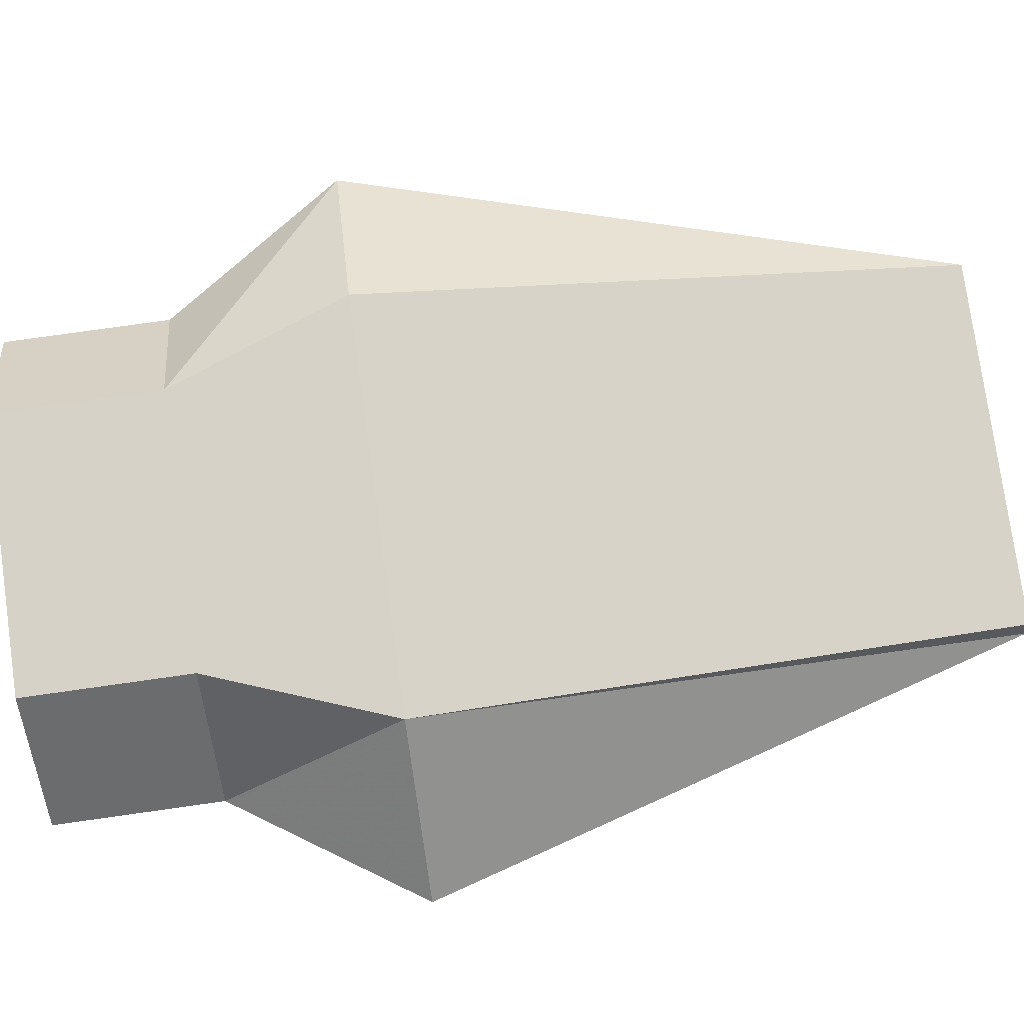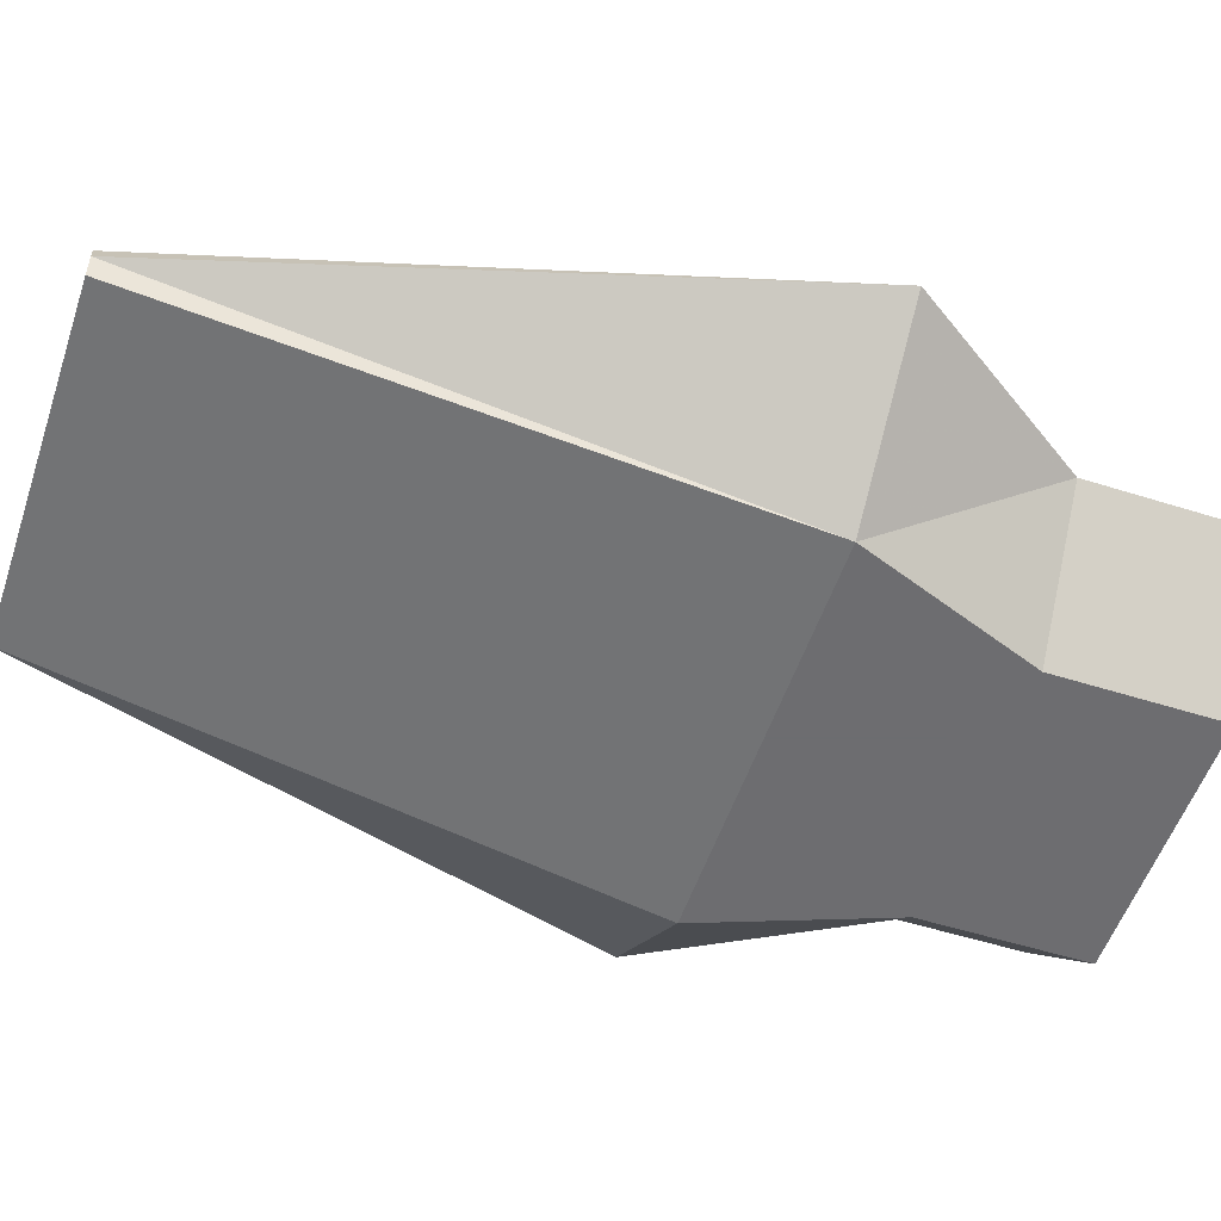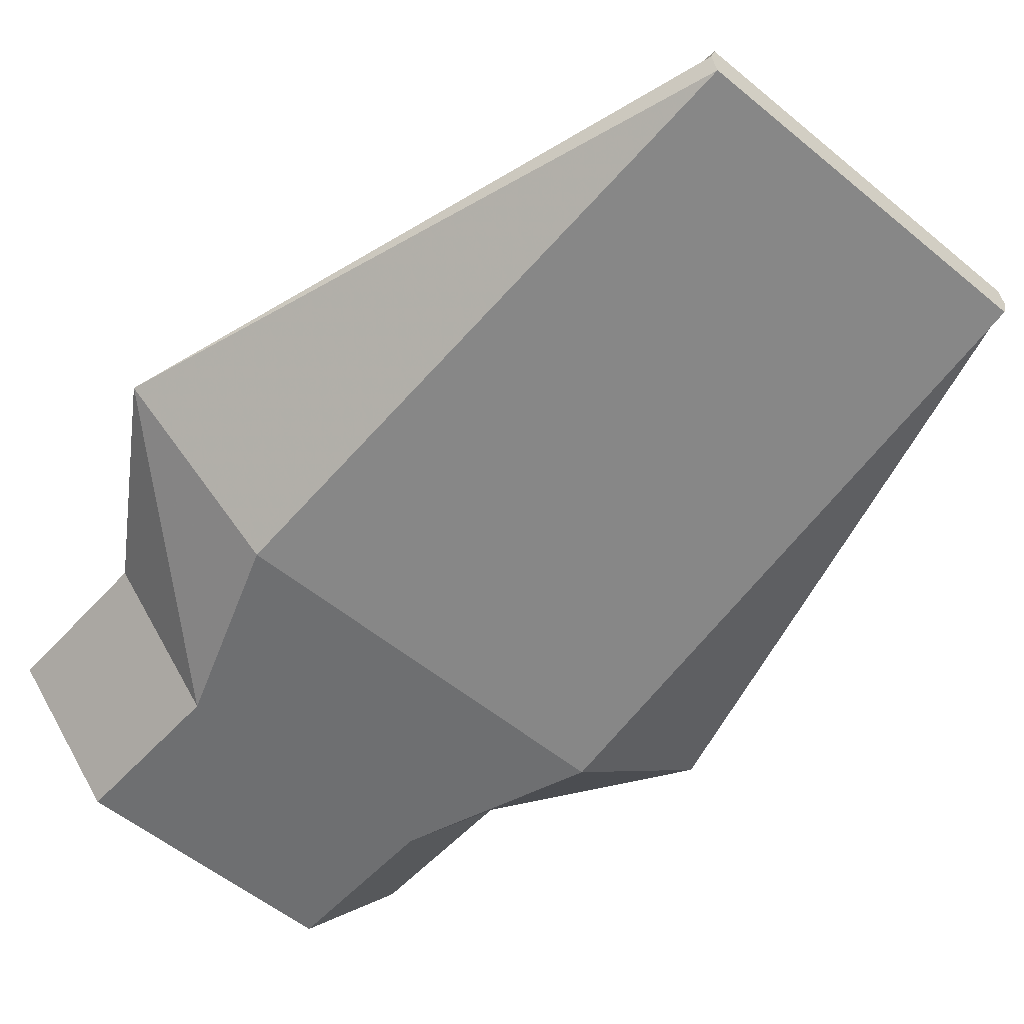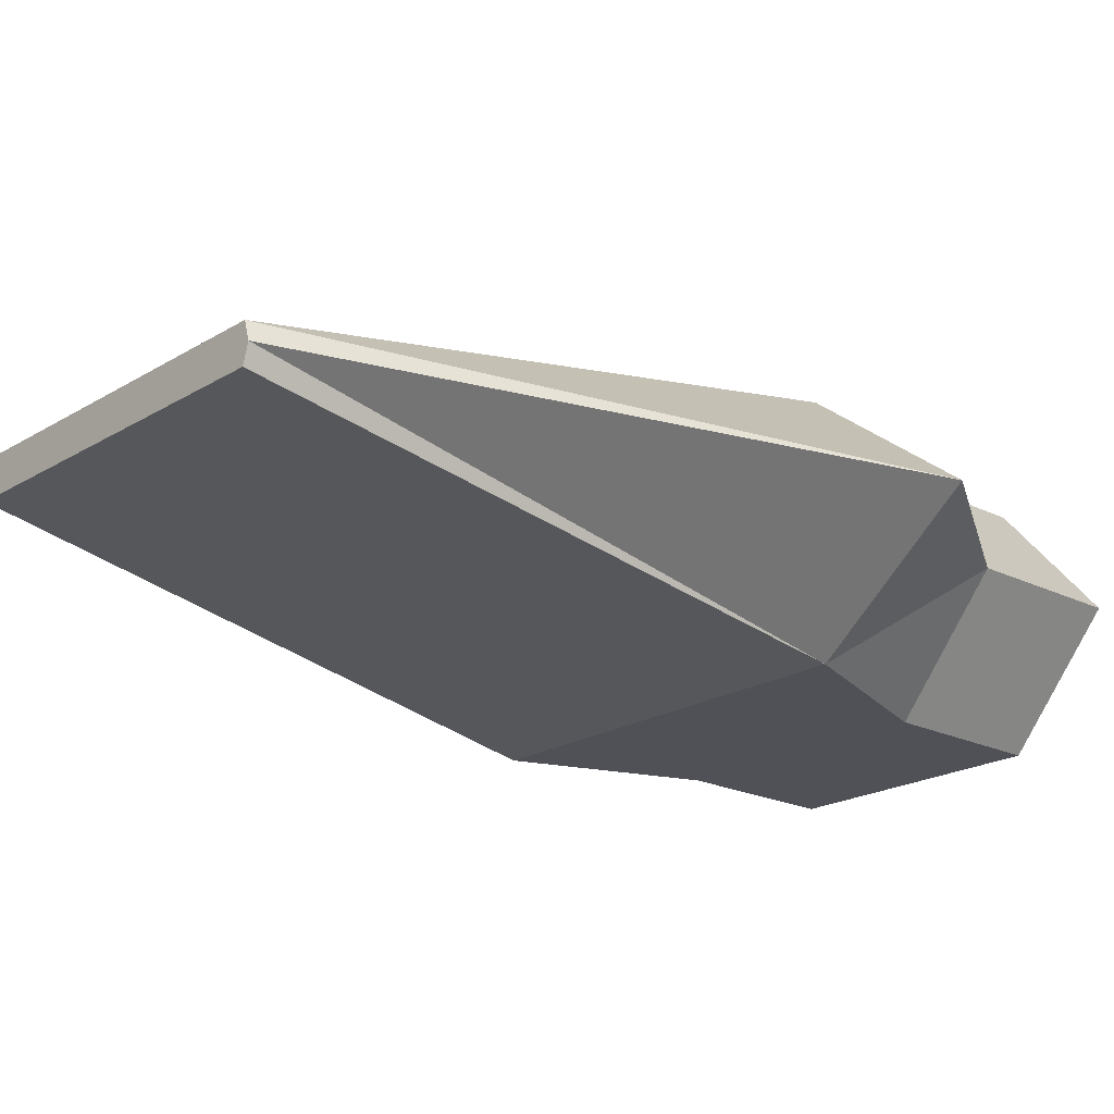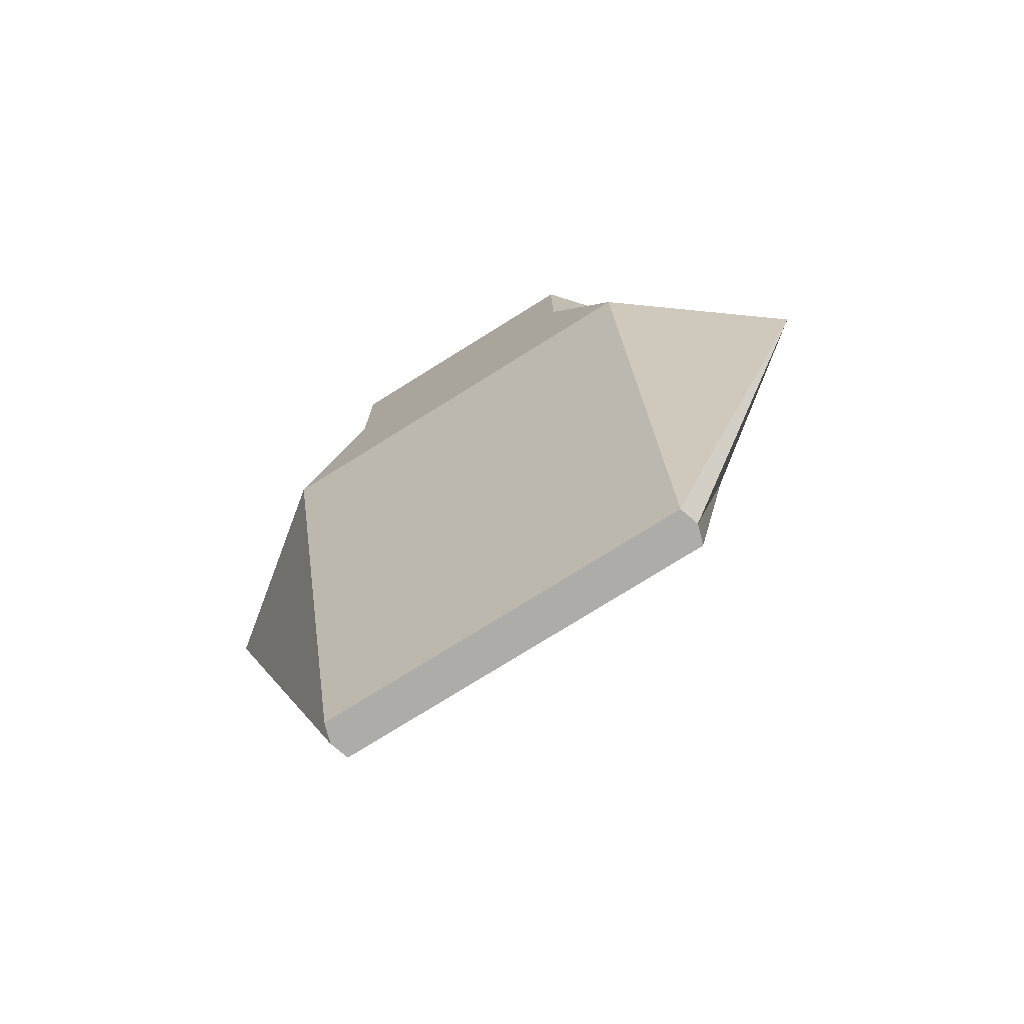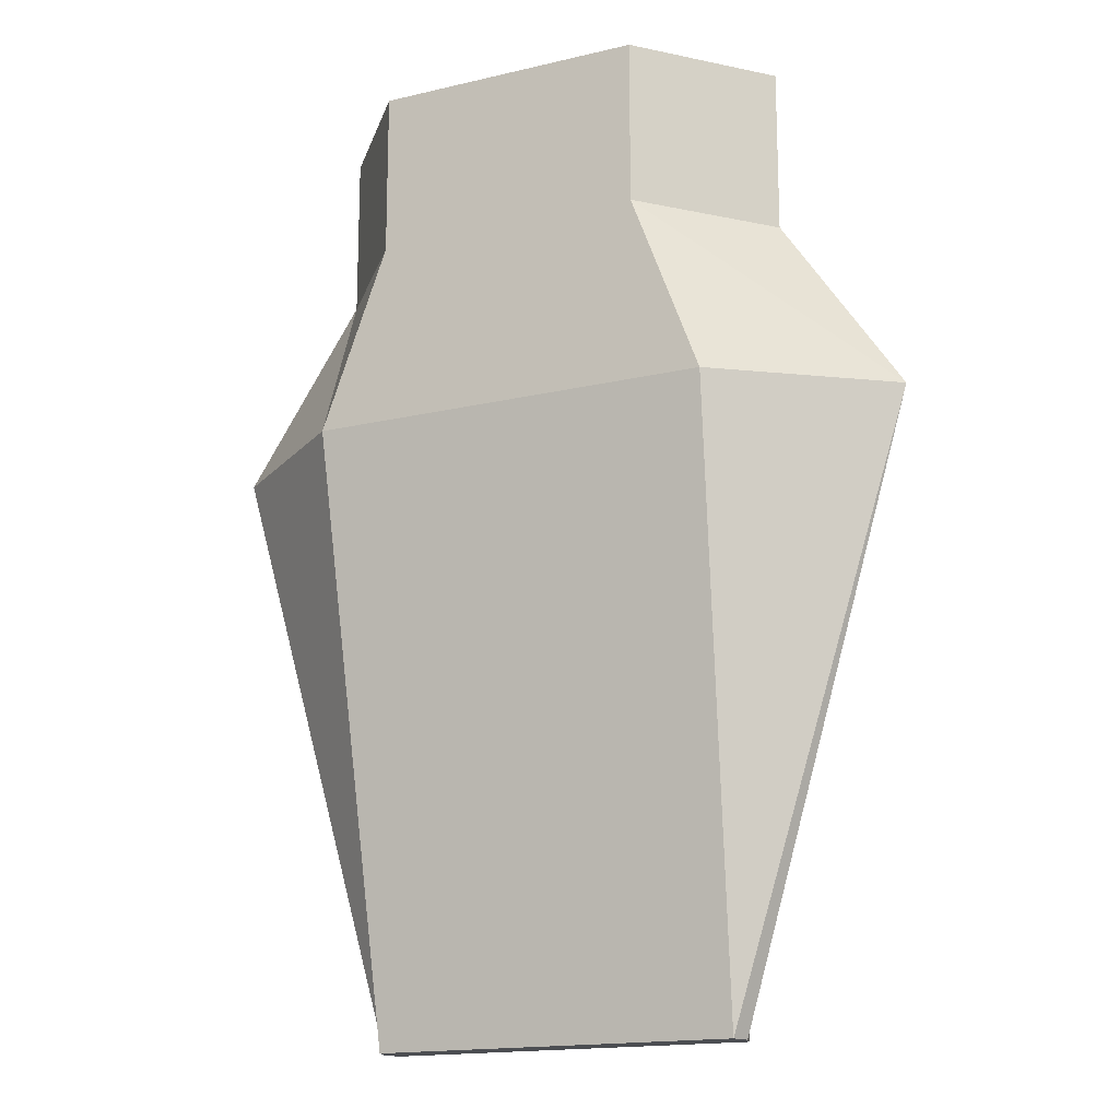
<metadata>
{"format":"obj","ext":"obj","renderer":"f3d","projection":"perspective","resolution":1024,"background":"white","views":[{"elev":77.9,"azim":82.0,"up":"+Y"},{"elev":-54.1,"azim":-108.5,"up":"+Y"},{"elev":-54.6,"azim":138.8,"up":"+Y"},{"elev":-20.3,"azim":-132.1,"up":"+Y"},{"elev":-77.0,"azim":-148.1,"up":"+Z"},{"elev":-16.5,"azim":25.8,"up":"+Z"}]}
</metadata>
<code>
o collision_box_Cube
v -2.172 -1.992 2.656
v -3.272 -1.992 -0.2893
v 3.272 -1.992 -0.2893
v 2.172 -1.992 2.656
v -2.172 1.953 2.656
v -3.272 1.953 -0.2893
v 3.272 1.953 -0.2893
v 2.172 1.953 2.656
v -2.933 -0.3254 -9.988
v 2.933 -0.3254 -9.988
v -2.933 0.2859 -9.988
v 2.933 0.2859 -9.988
v -2.172 -1.992 5.322
v 2.172 -1.992 5.322
v -2.172 1.953 5.322
v 2.172 1.953 5.322
v -5.842 -0.01979 -0.2893
v -3.879 -0.01979 2.656
v 5.842 -0.01979 -0.2893
v 3.879 -0.01979 2.656
v -3.029 -0.01979 -9.988
v 3.029 -0.01979 -9.988
v -3.879 -0.01979 5.322
v 3.879 -0.01979 5.322
f 18 17 2 1
f 6 7 12 11
f 19 20 4 3
f 8 5 15 16
f 1 2 3 4
f 8 7 6 5
f 21 22 10 9
f 17 6 11 21
f 19 3 10 22
f 3 2 9 10
f 24 23 13 14
f 18 1 13 23
f 1 4 14 13
f 20 8 16 24
f 5 6 17 18
f 7 8 20 19
f 11 12 22 21
f 2 17 21 9
f 7 19 22 12
f 16 15 23 24
f 5 18 23 15
f 4 20 24 14

</code>
